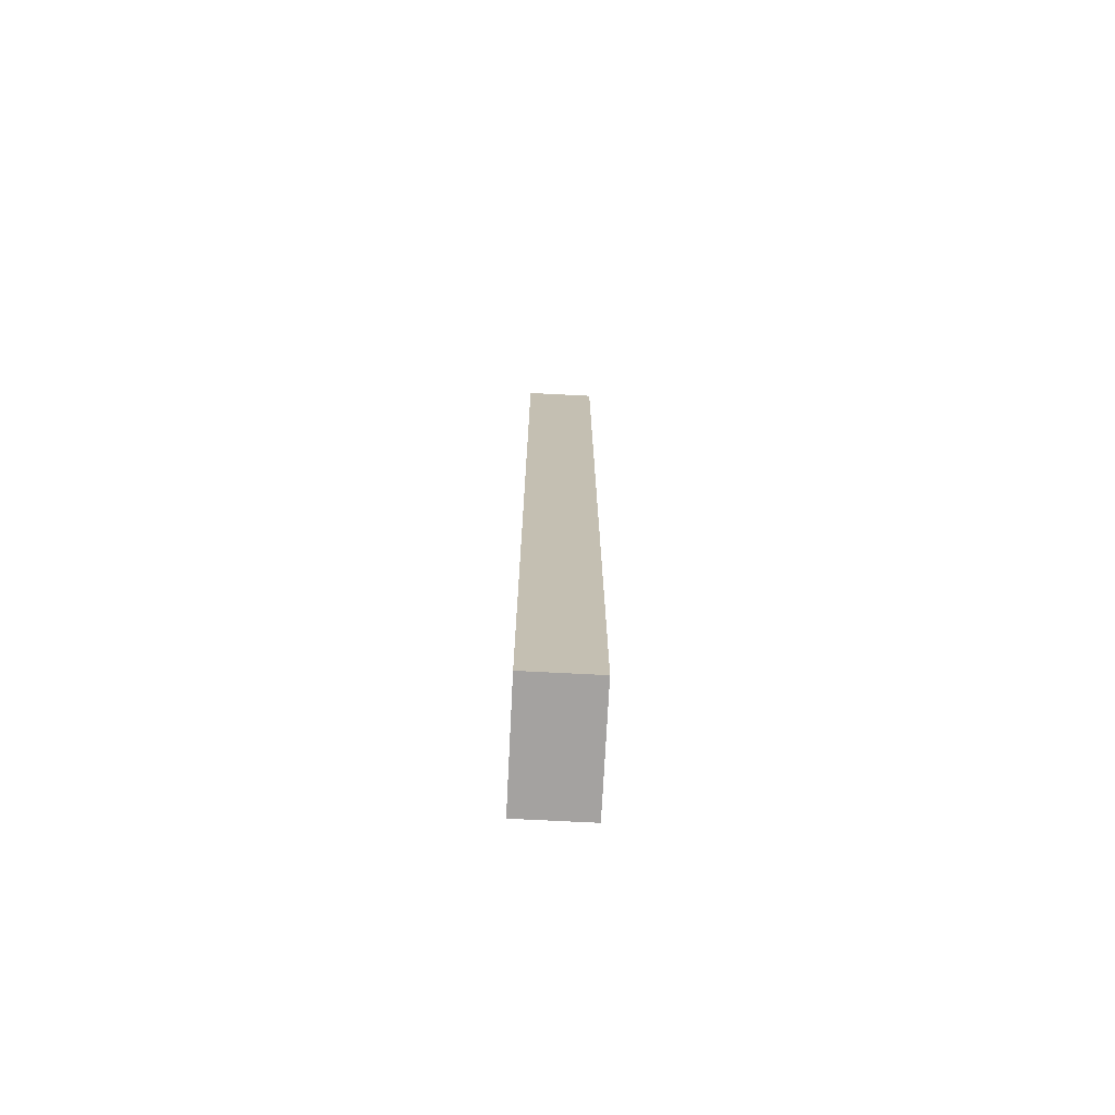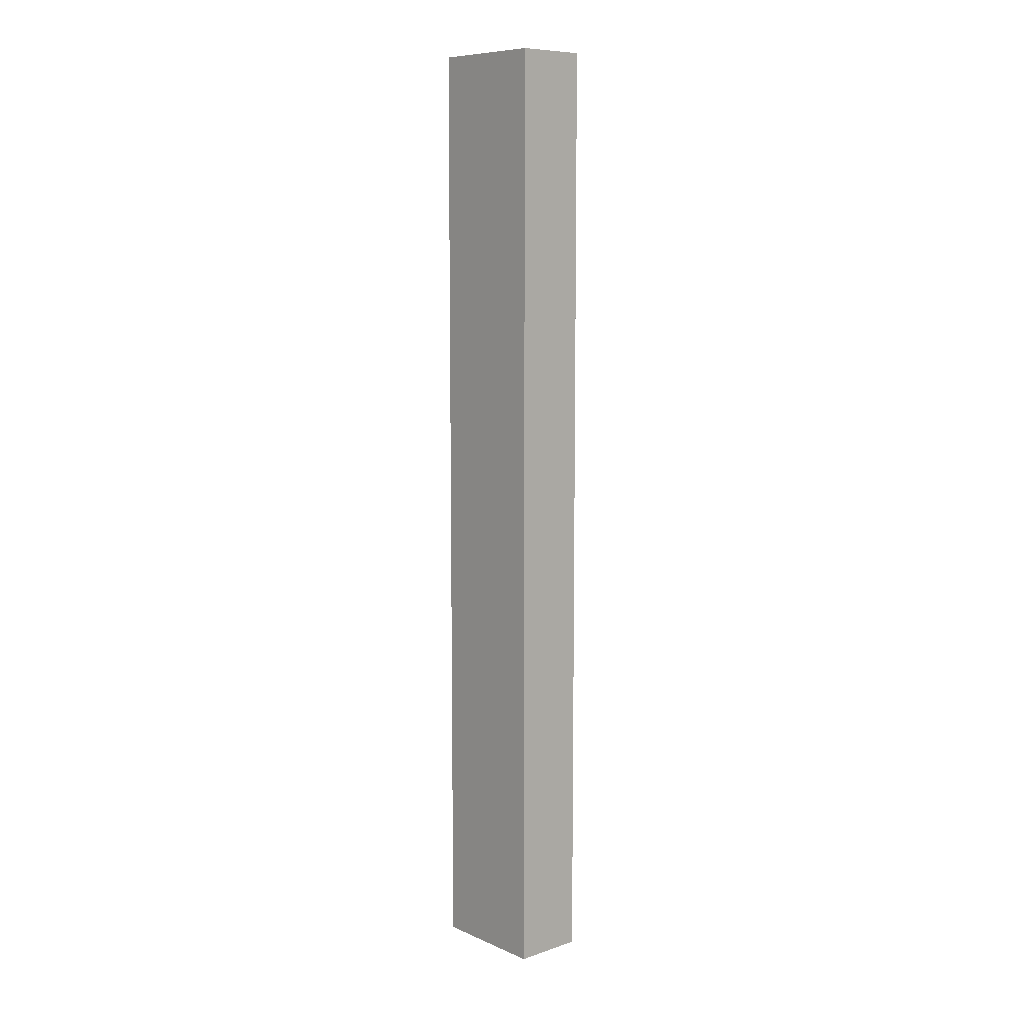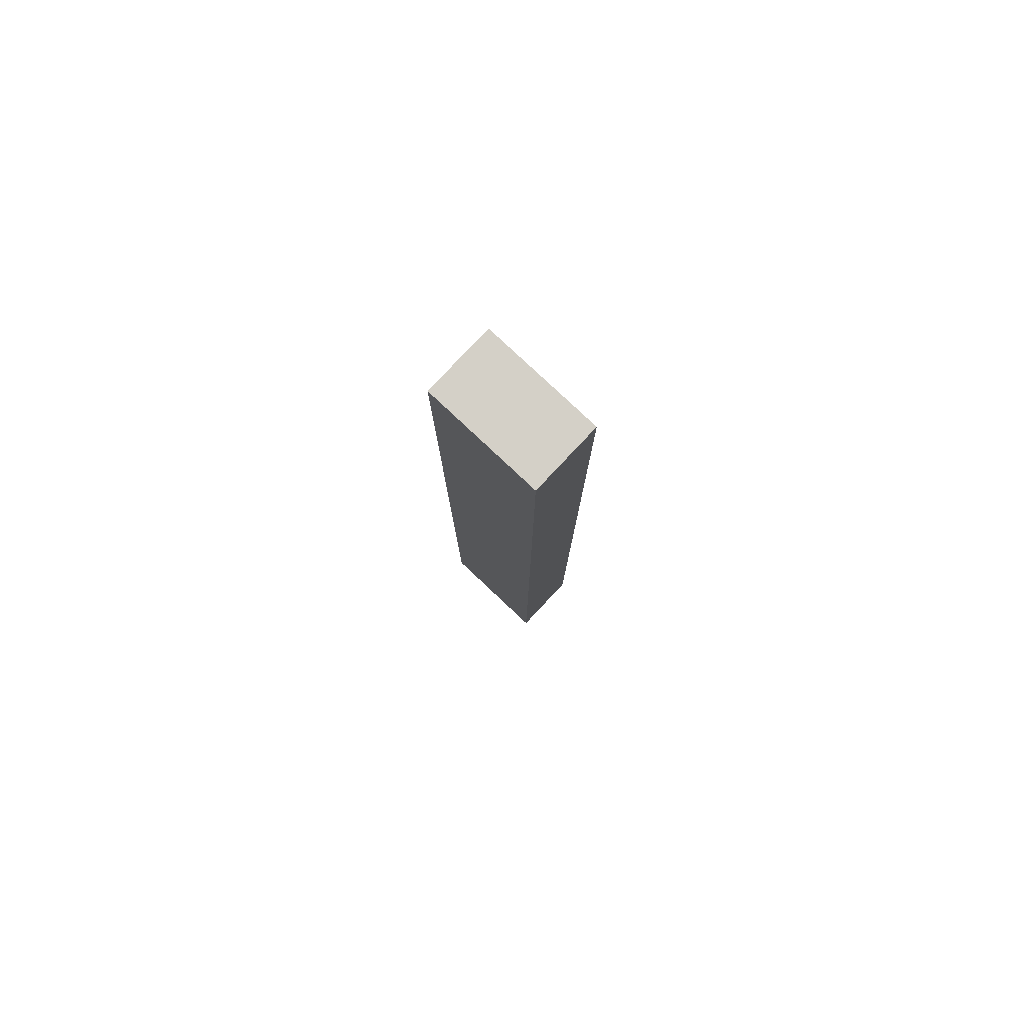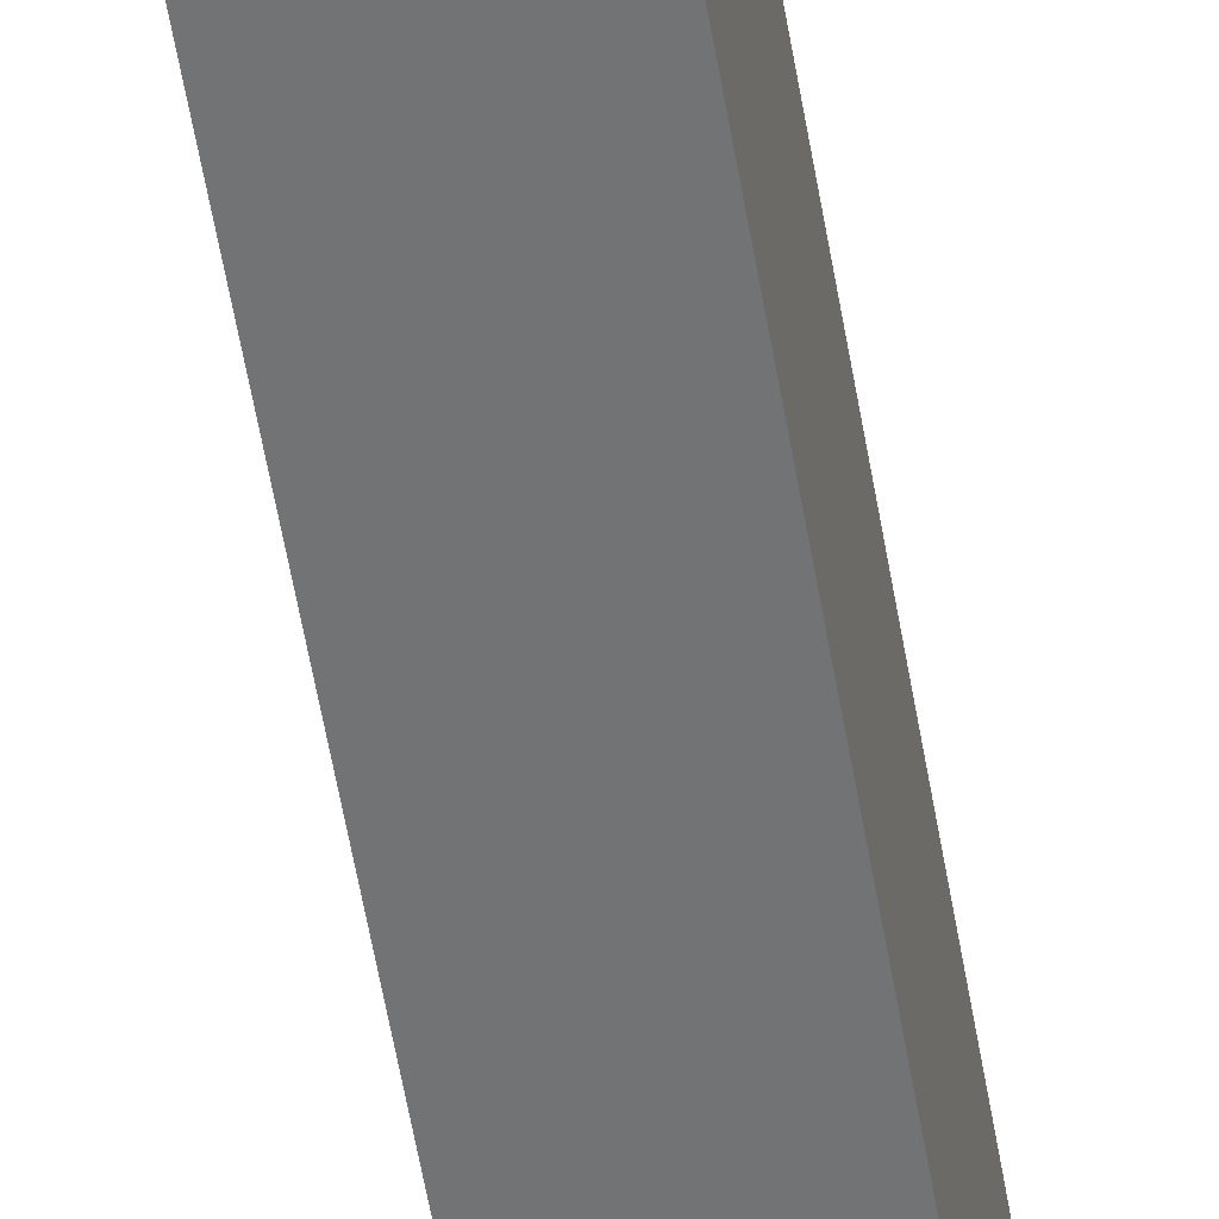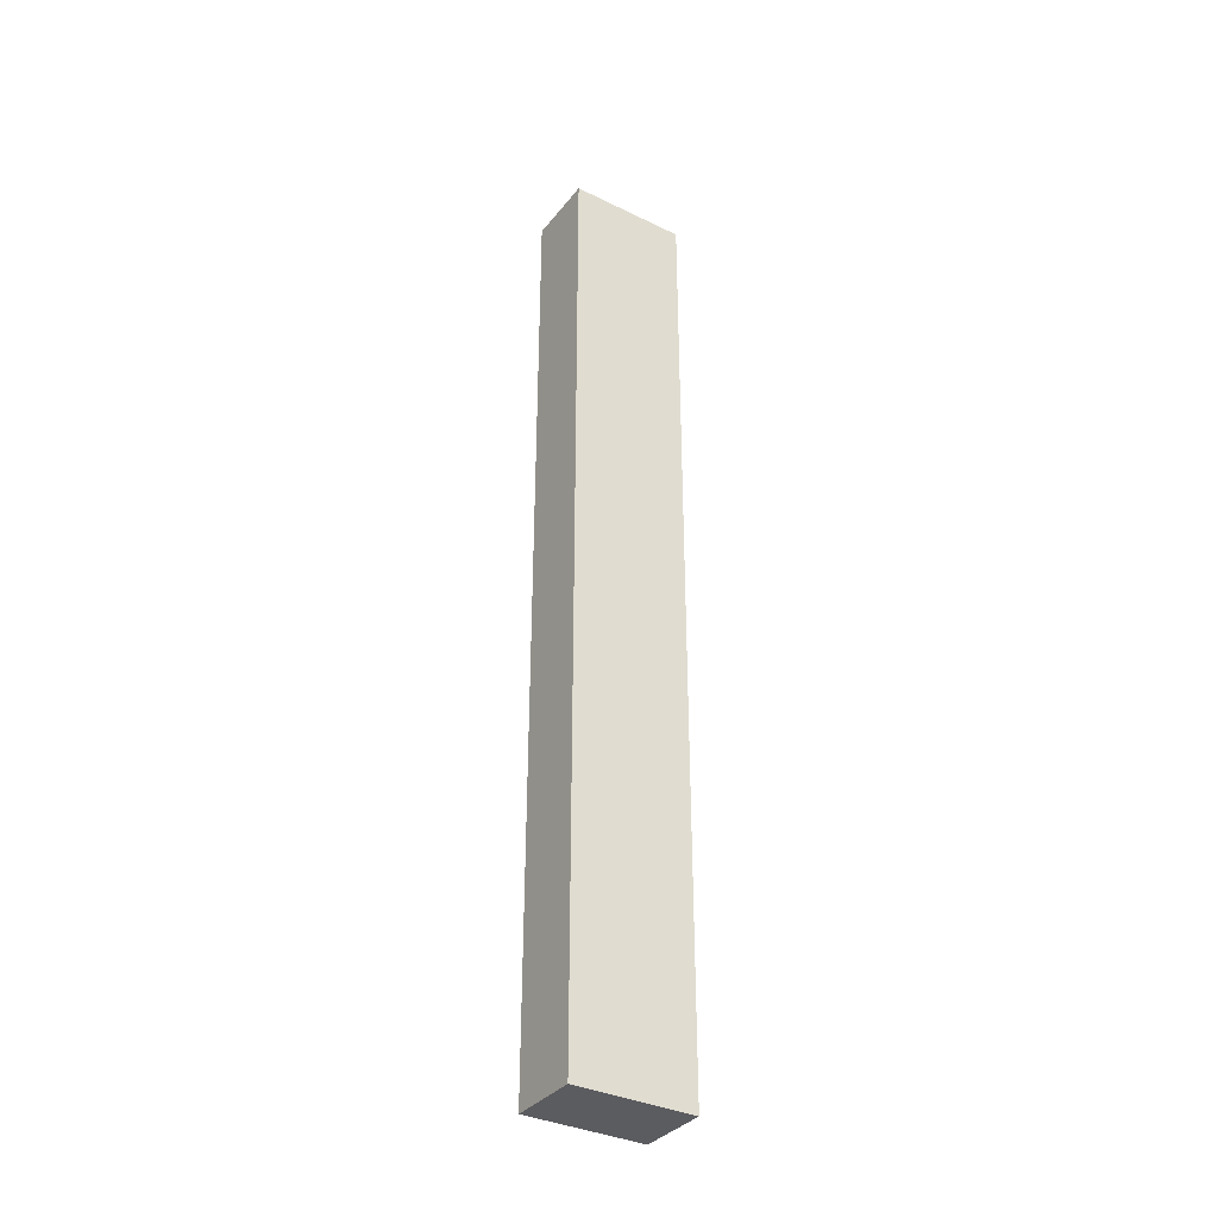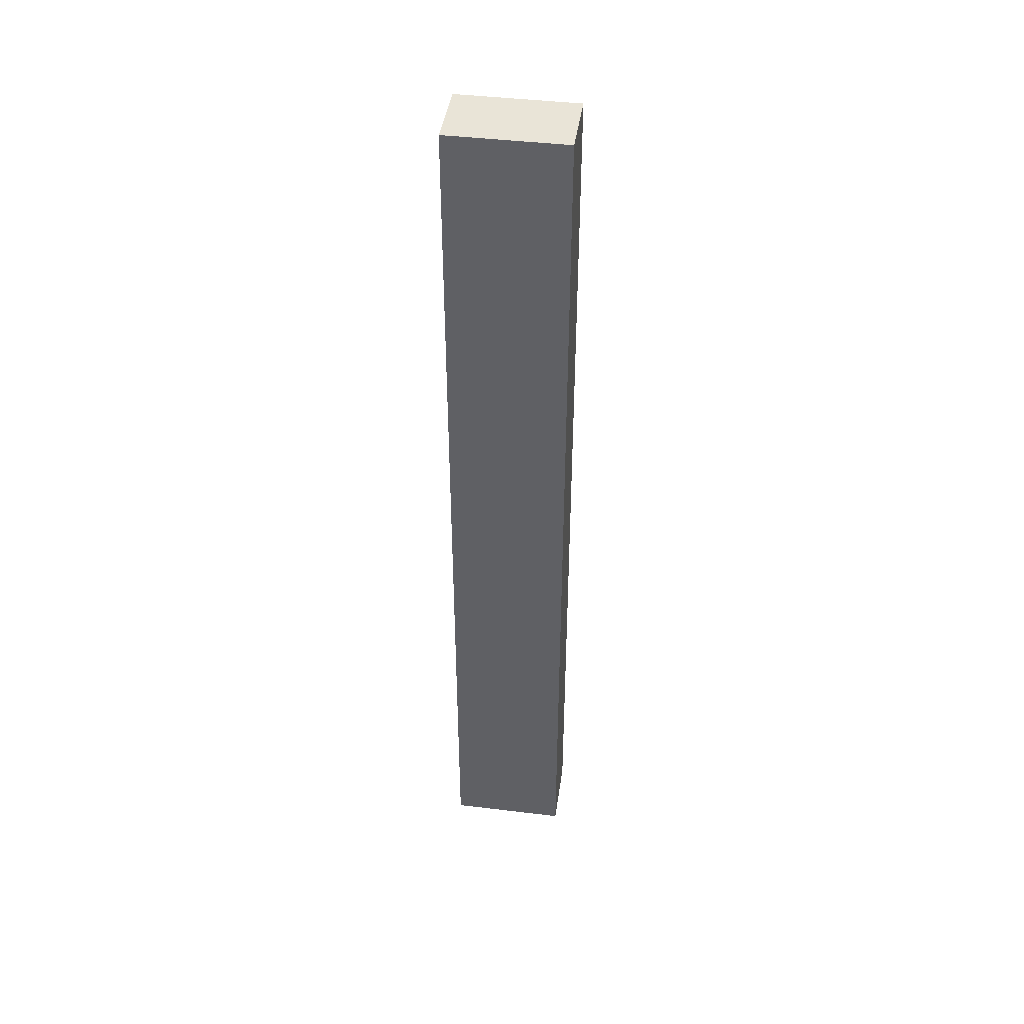
<metadata>
{"format":"obj","ext":"obj","renderer":"f3d","projection":"perspective","resolution":1024,"background":"white","views":[{"elev":-72.7,"azim":-2.9,"up":"+Z"},{"elev":8.8,"azim":-41.5,"up":"+Z"},{"elev":80.0,"azim":133.2,"up":"+Z"},{"elev":-55.7,"azim":-170.5,"up":"+Y"},{"elev":-35.2,"azim":57.1,"up":"+Z"},{"elev":43.1,"azim":-81.8,"up":"+Z"}]}
</metadata>
<code>
o
v 0 2 0
v 0 2 -4
v 0 2.5 0
v 0 2.5 -4
v 0.3 2 0
v 0.3 2 -4
v 0.3 2.5 0
v 0.3 2.5 -4
v 0 2 0
v 0 2.5 0
v 0.3 2 0
v 0.3 2.5 0
v 0 2 -4
v 0 2.5 -4
v 0.3 2 -4
v 0.3 2.5 -4
v 0 2 0
v 0.3 2 0
v 0 2 -4
v 0.3 2 -4
v 0 2.5 0
v 0.3 2.5 0
v 0 2.5 -4
v 0.3 2.5 -4
f 3 2 1
f 4 2 3
f 5 6 7
f 7 6 8
f 11 10 9
f 12 10 11
f 13 14 15
f 15 14 16
f 19 18 17
f 20 18 19
f 21 22 23
f 23 22 24

</code>
